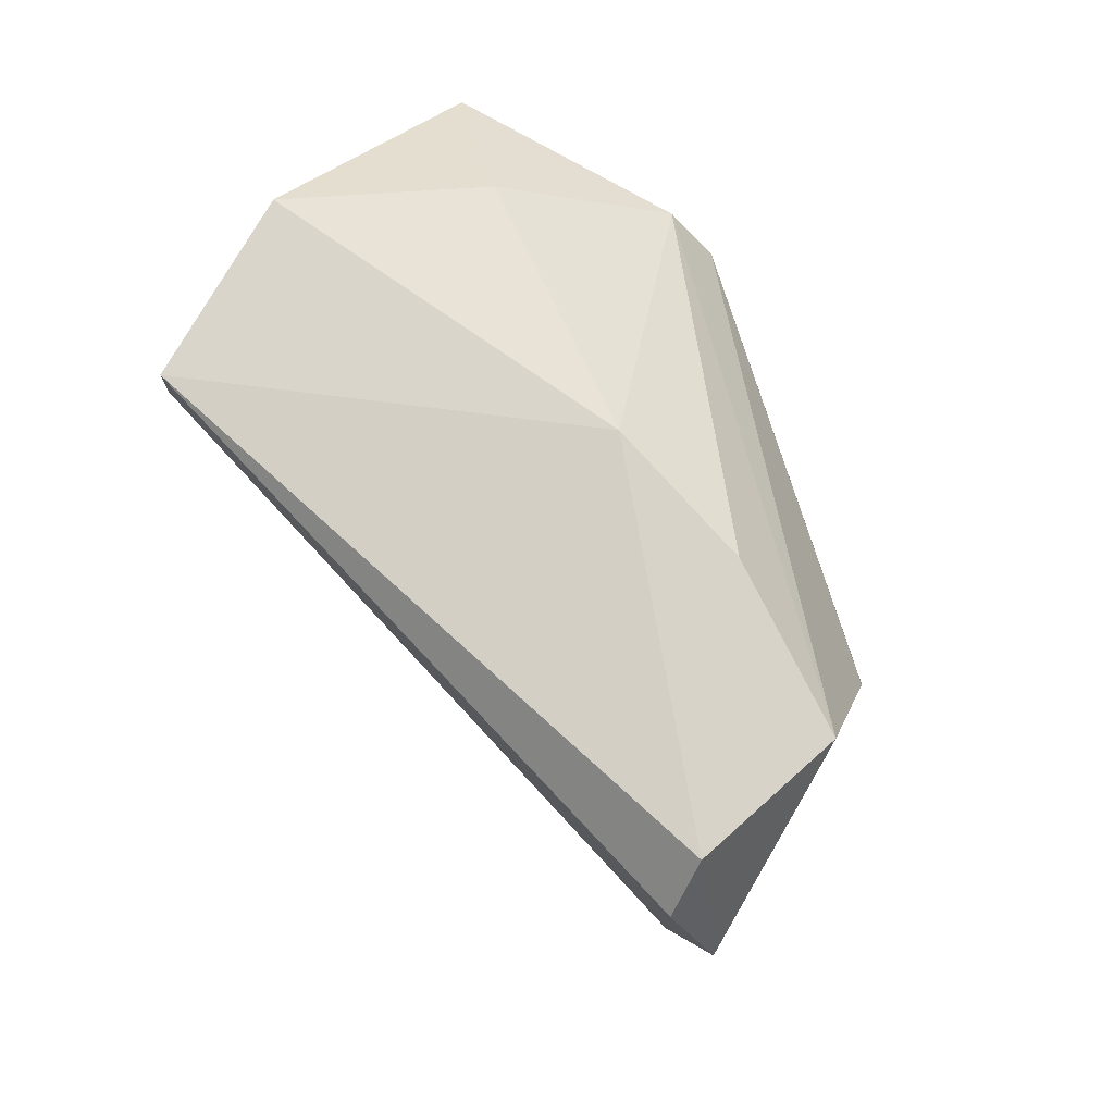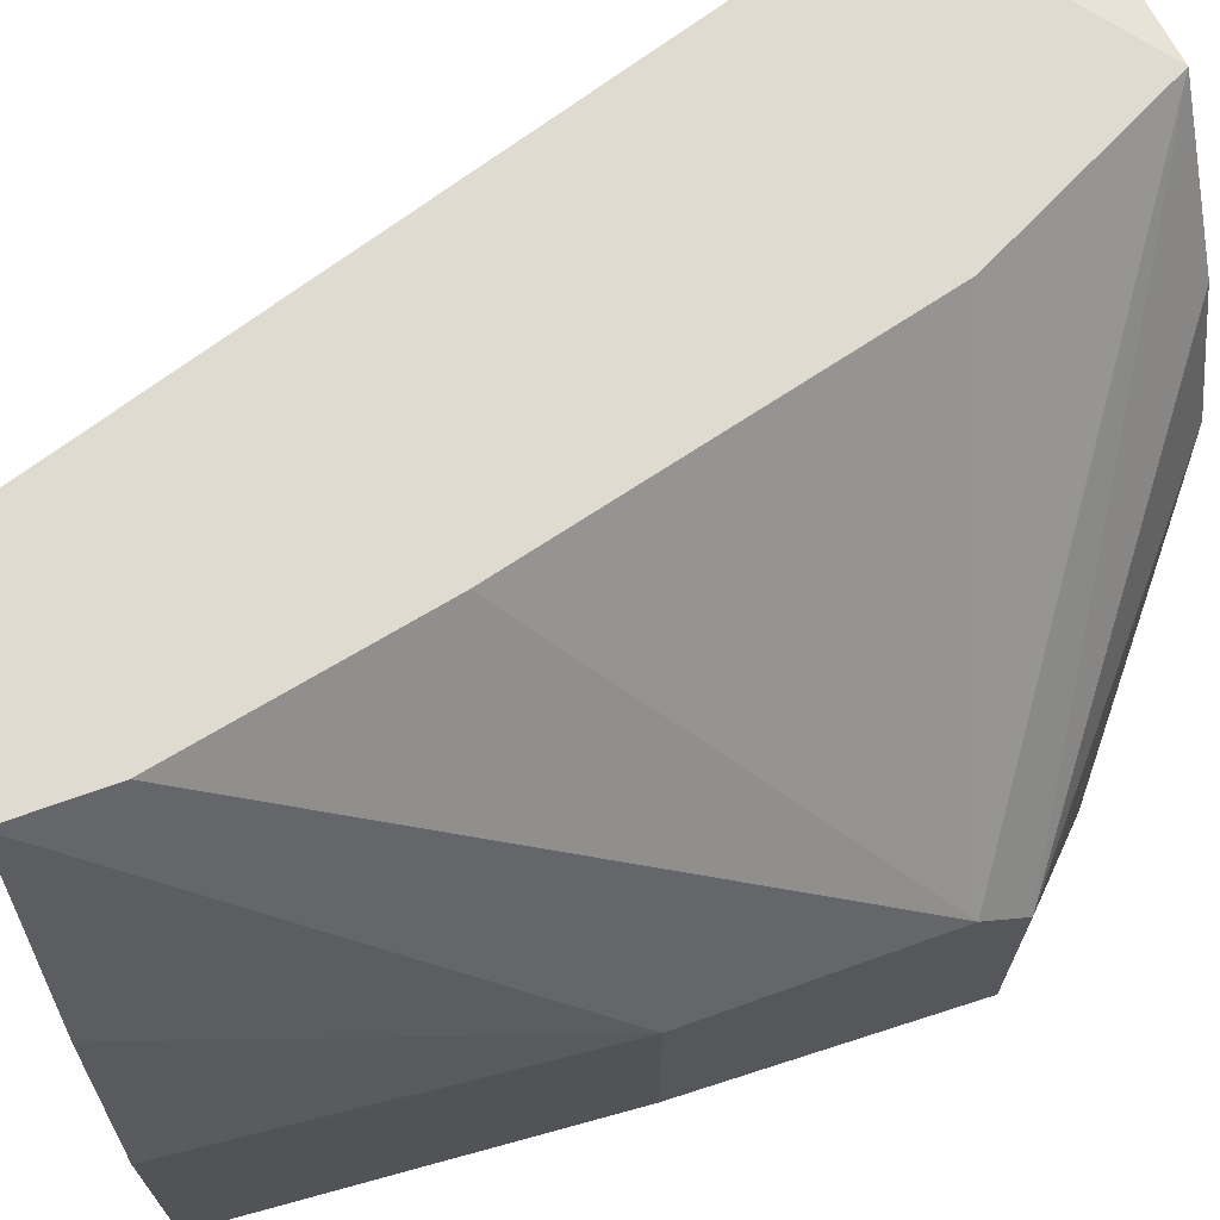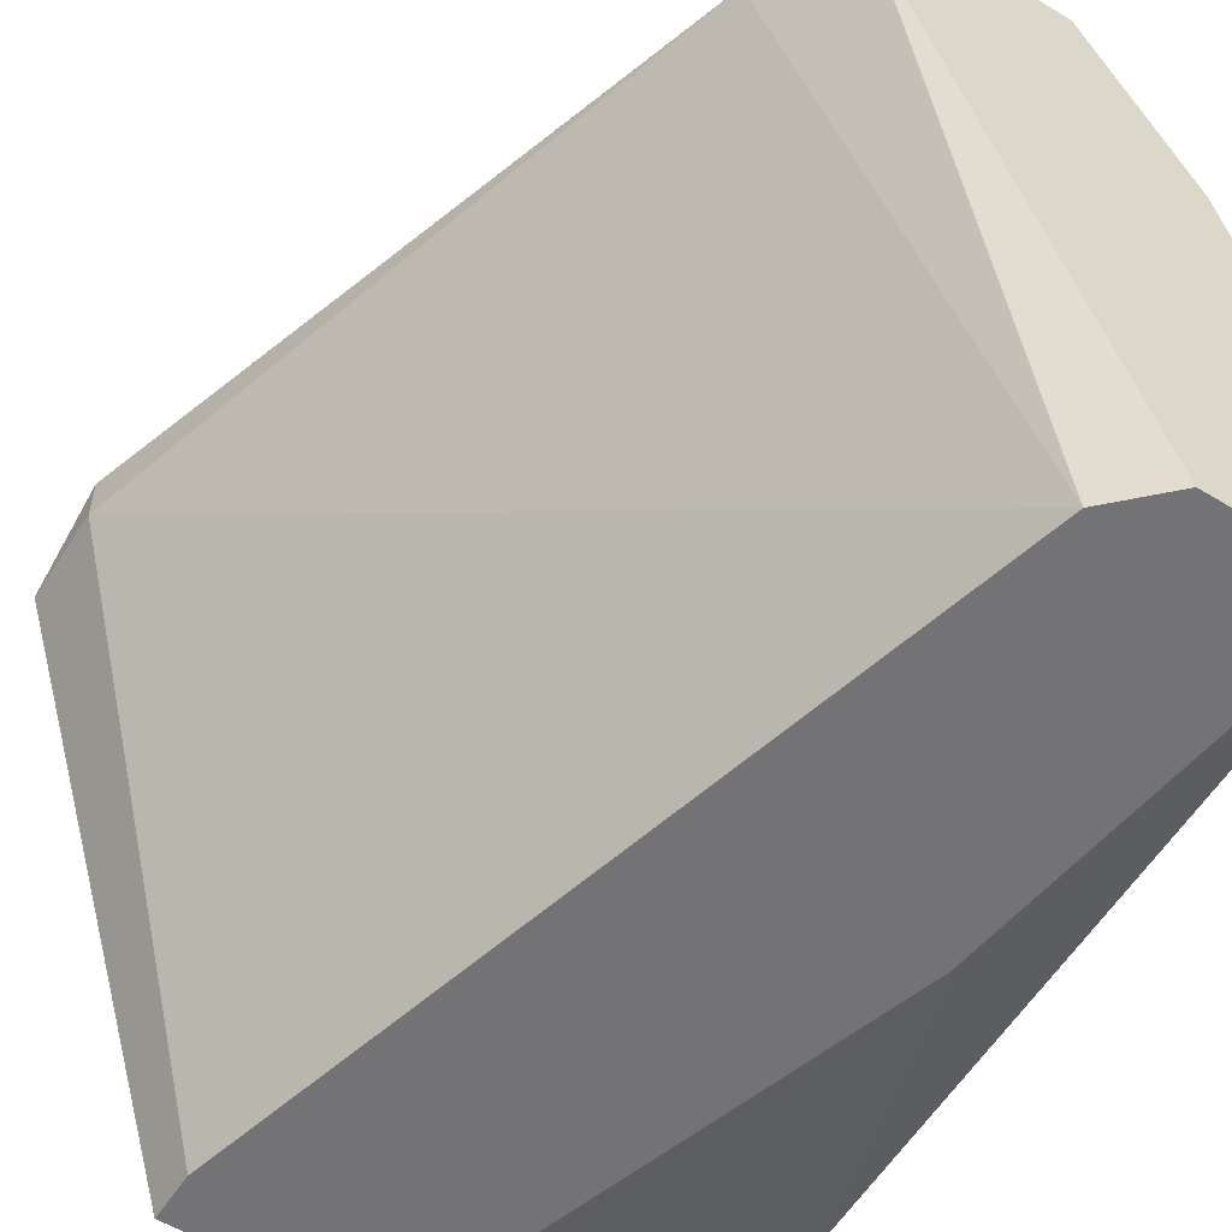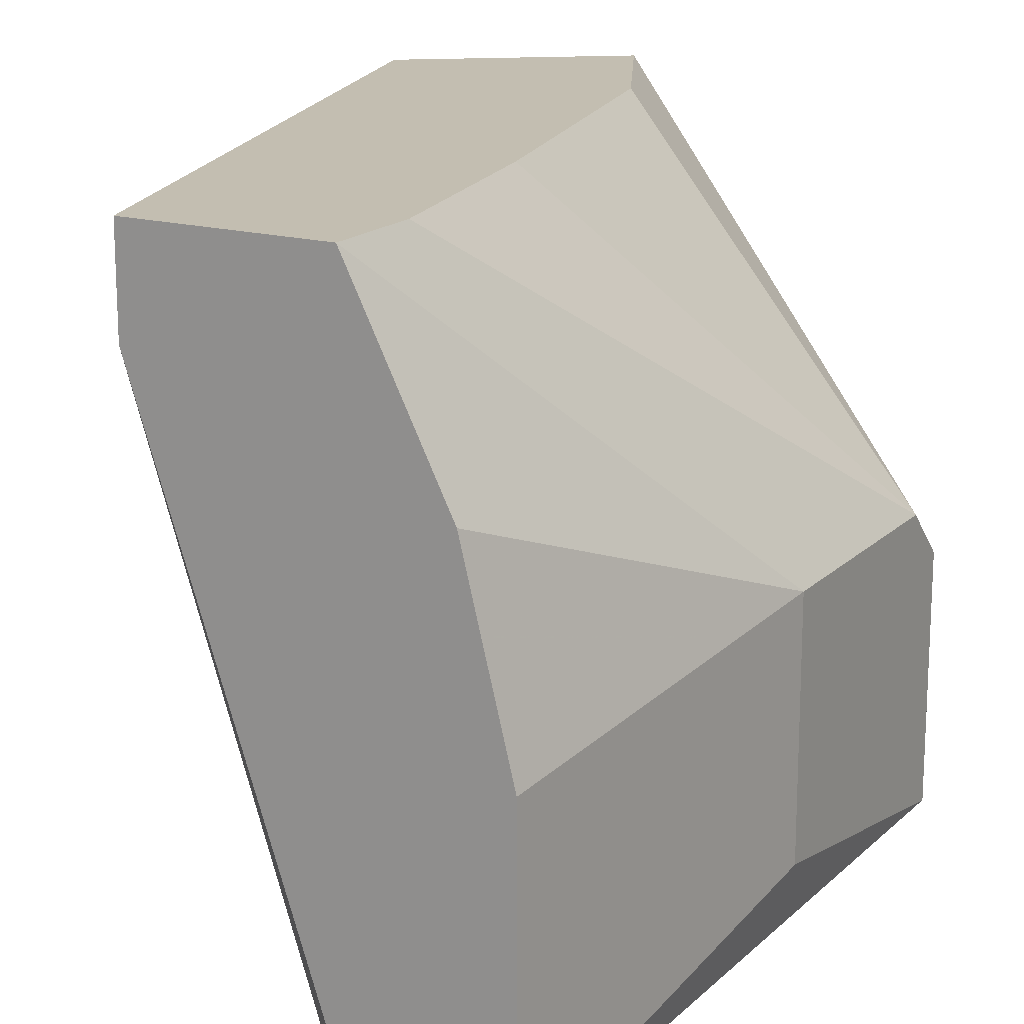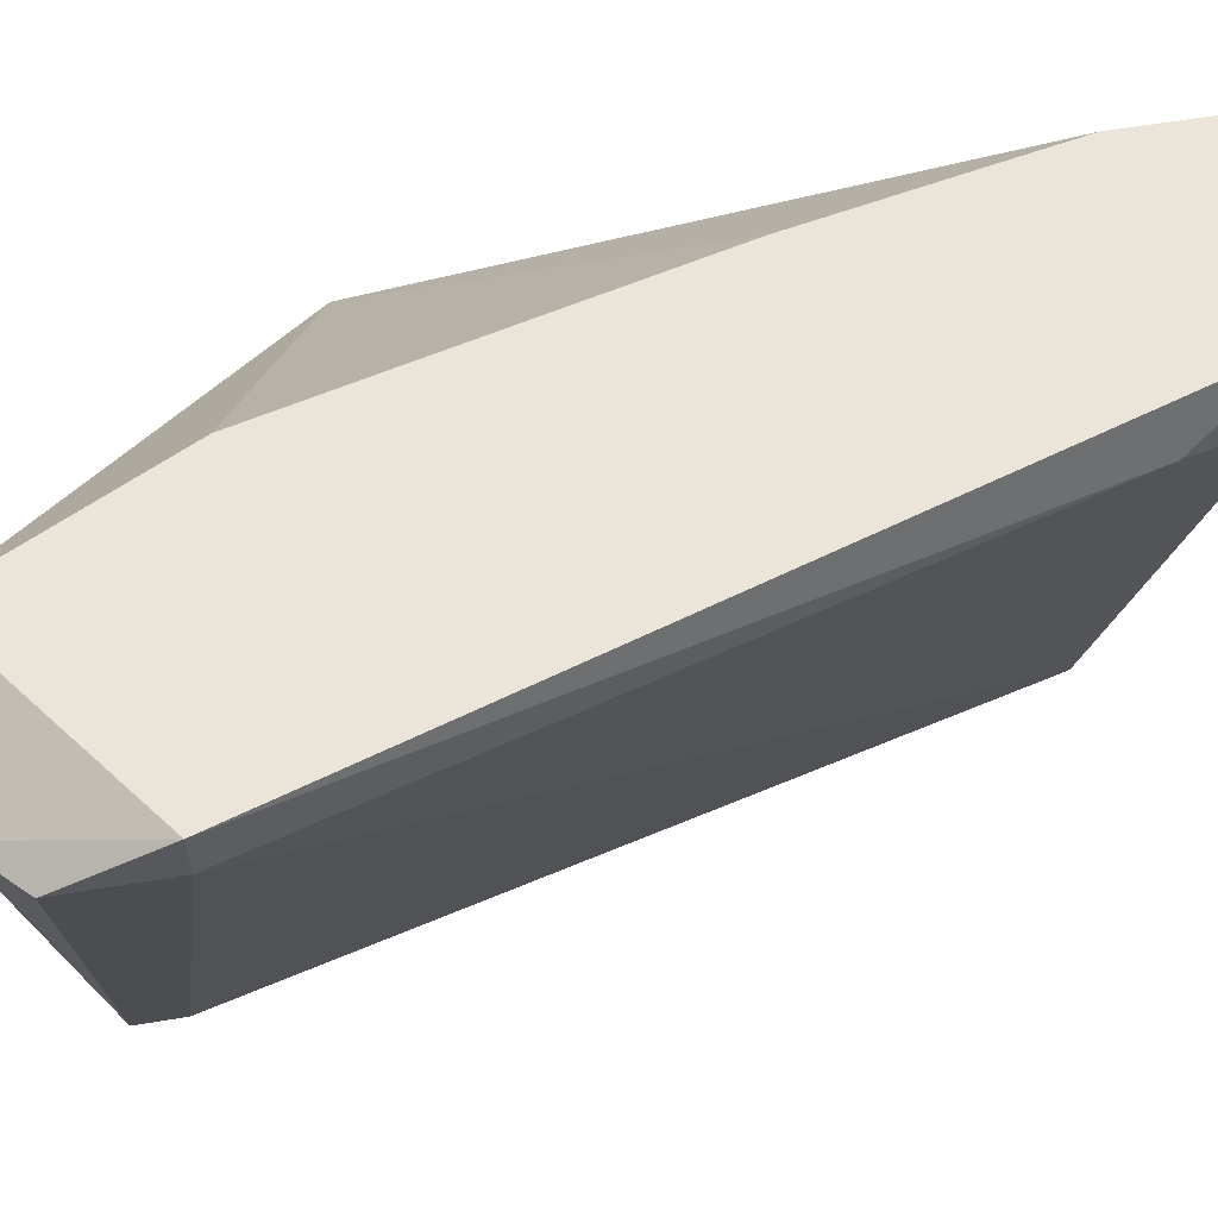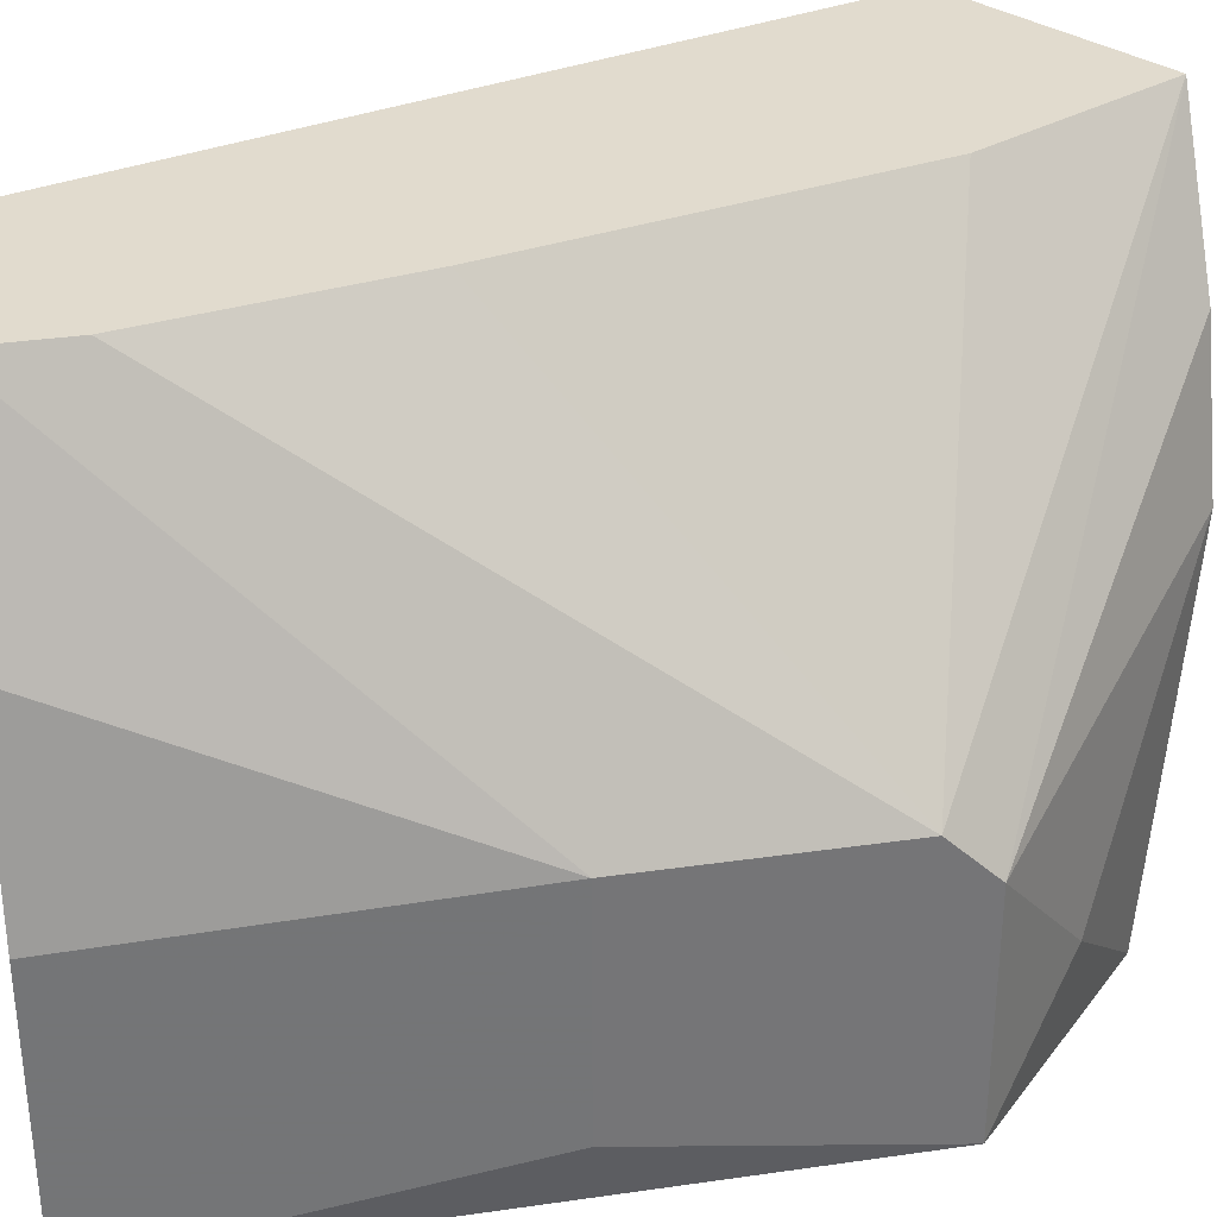
<metadata>
{"format":"obj","ext":"obj","renderer":"f3d","projection":"perspective","resolution":1024,"background":"white","views":[{"elev":75.8,"azim":-60.2,"up":"+Y"},{"elev":70.0,"azim":70.3,"up":"+Z"},{"elev":-56.0,"azim":-32.6,"up":"+Z"},{"elev":17.2,"azim":29.7,"up":"+Z"},{"elev":59.3,"azim":-99.7,"up":"+Z"},{"elev":33.9,"azim":79.0,"up":"+Z"}]}
</metadata>
<code>
v 0.1686 0.1014 -0.007699
v 0.1191 0.2899 0.1312
v 0.1389 0.2899 0.1014
v 0.1686 0.1014 0.1312
v 0.2083 0.2403 0.05184
v 0.1191 0.28 -0.007699
v 0.07938 0.2601 0.1312
v 0.1191 0.1213 0.1213
v 0.1984 0.1014 -0.007699
v 0.2083 0.2403 0.002226
v 0.1587 0.28 -0.007699
v 0.2083 0.1808 0.06175
v 0.1587 0.1113 -0.007699
v 0.129 0.1014 0.1312
v 0.1389 0.2502 0.1312
v 0.1984 0.1014 0.05184
v 0.0893 0.2899 0.1213
v 0.07938 0.2601 0.1213
v 0.2083 0.2304 0.06175
v 0.1488 0.2899 0.07166
v 0.1191 0.27 -0.007699
v 0.1686 0.1213 0.1312
v 0.1885 0.1014 0.0915
v 0.2083 0.1808 0.01215
v 0.07938 0.28 0.1213
v 0.1885 0.2601 0.02208
v 0.129 0.1014 0.1113
v 0.1885 0.1808 -0.007699
v 0.1587 0.1709 0.1312
f 22 19 29
f 3 2 5
f 4 2 7
f 4 1 9
f 1 6 9
f 9 6 11
f 10 5 12
f 6 1 13
f 1 4 14
f 4 7 14
f 7 8 14
f 2 4 15
f 4 9 16
f 9 12 16
f 2 3 17
f 7 2 17
f 8 7 18
f 13 8 18
f 5 2 19
f 4 12 19
f 12 5 19
f 2 15 19
f 3 5 20
f 11 6 20
f 17 3 20
f 6 17 20
f 6 13 21
f 18 6 21
f 13 18 21
f 15 4 22
f 4 19 22
f 12 4 23
f 4 16 23
f 16 12 23
f 9 10 24
f 12 9 24
f 10 12 24
f 17 6 25
f 7 17 25
f 18 7 25
f 6 18 25
f 5 10 26
f 10 11 26
f 20 5 26
f 11 20 26
f 13 1 27
f 8 13 27
f 14 8 27
f 1 14 27
f 10 9 28
f 11 10 28
f 9 11 28
f 19 15 29
f 15 22 29

</code>
